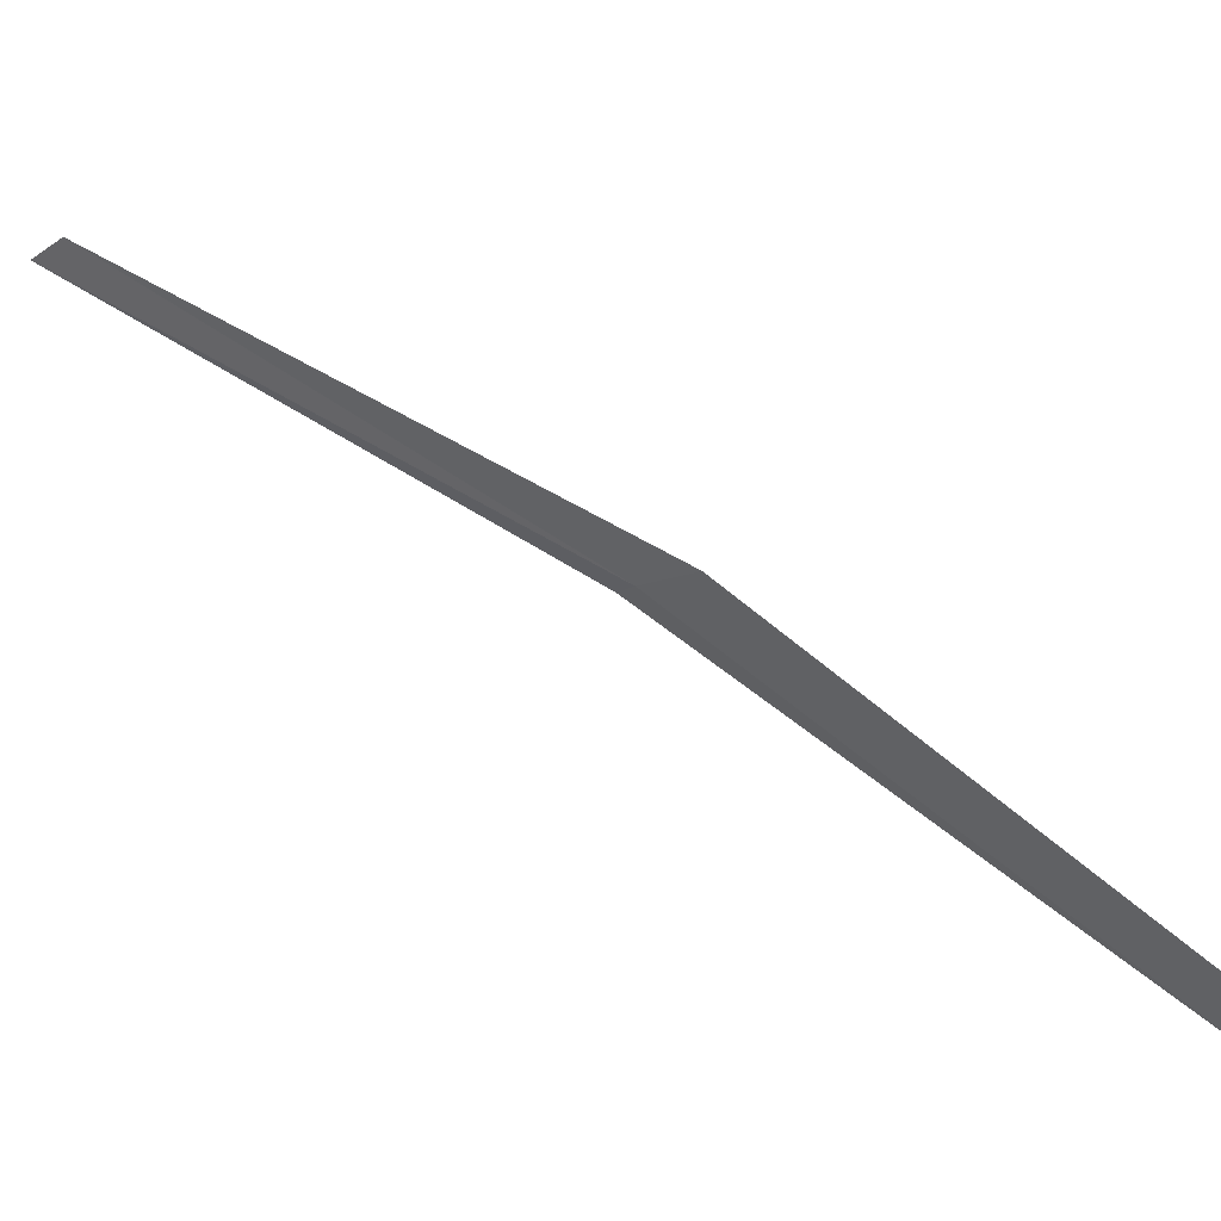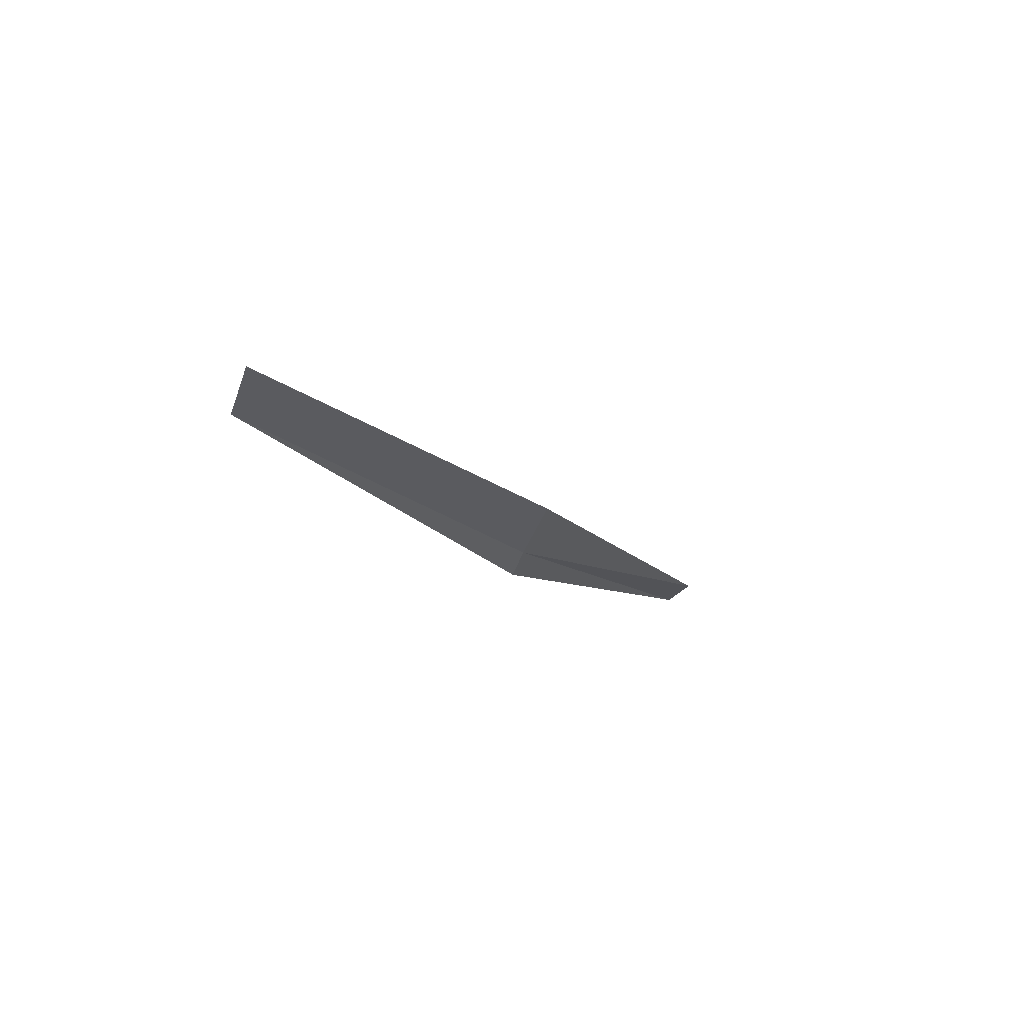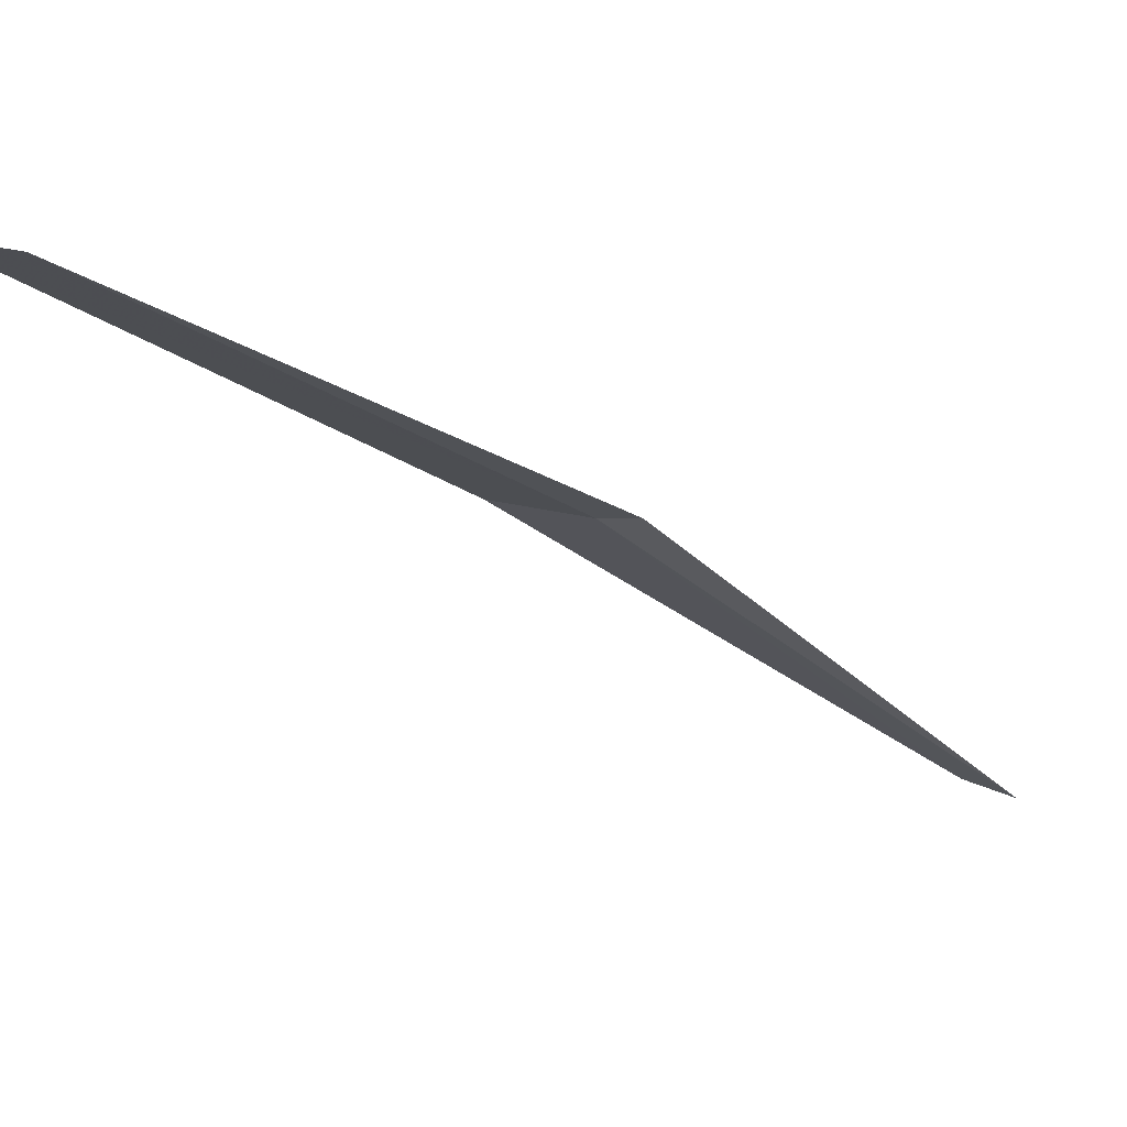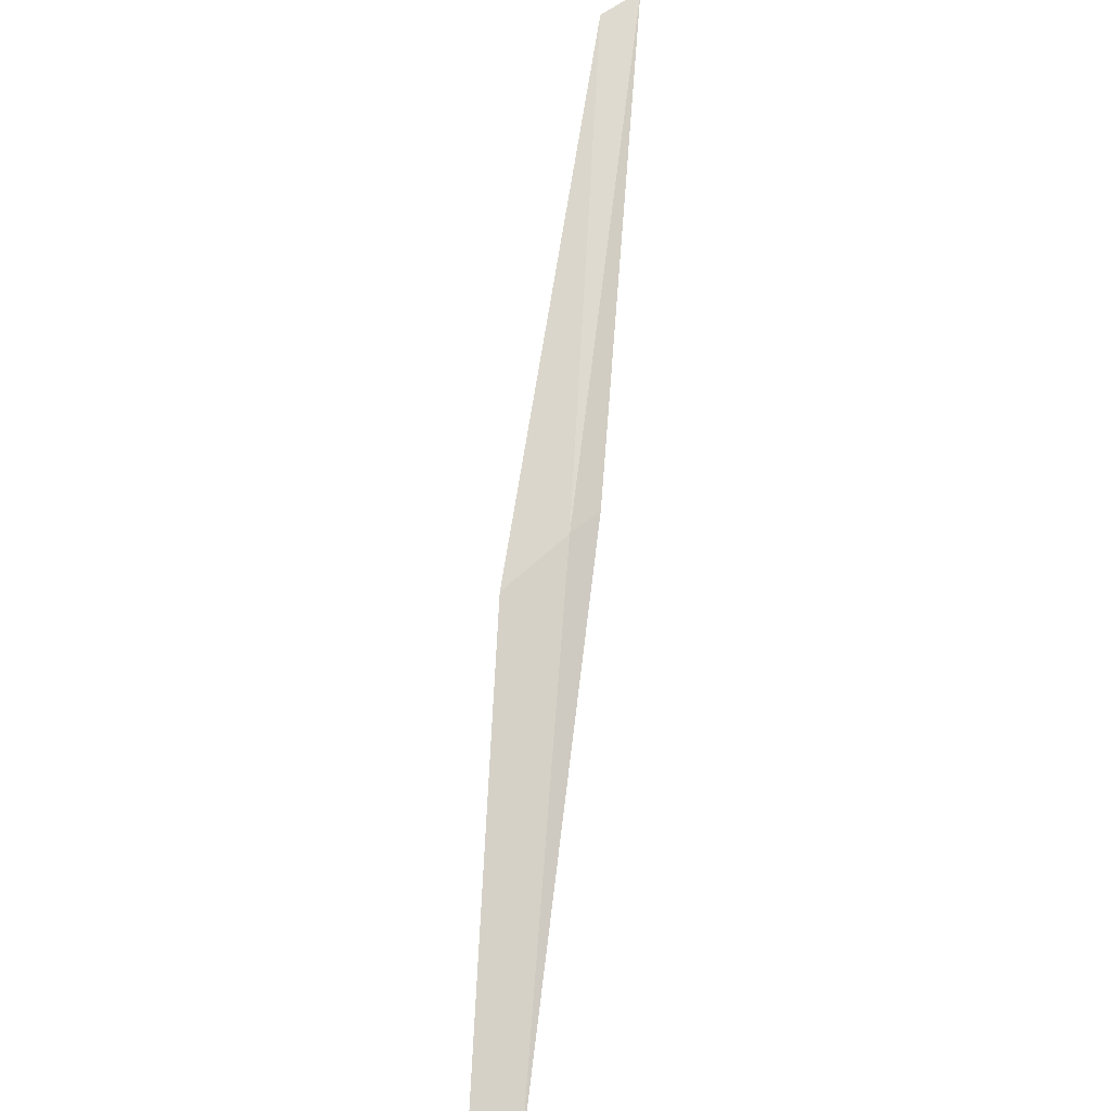
<metadata>
{"format":"obj","ext":"obj","renderer":"f3d","projection":"perspective","resolution":1024,"background":"white","views":[{"elev":-7.7,"azim":-97.8,"up":"+Z"},{"elev":-58.2,"azim":-107.7,"up":"+Y"},{"elev":-70.6,"azim":13.8,"up":"+Z"},{"elev":-61.8,"azim":33.6,"up":"+Y"}]}
</metadata>
<code>
v 19.9 15.29 3.996
v 19.83 15.2 3.918
v 19.84 15.2 3.918
v 19.97 15.39 4.062
v 19.91 15.29 3.996
v 19.96 15.38 4.064
v 19.89 15.28 3.996
f 1 2 3
f 1 5 4
f 1 3 5
f 1 4 6
f 1 6 7
f 1 7 2

</code>
